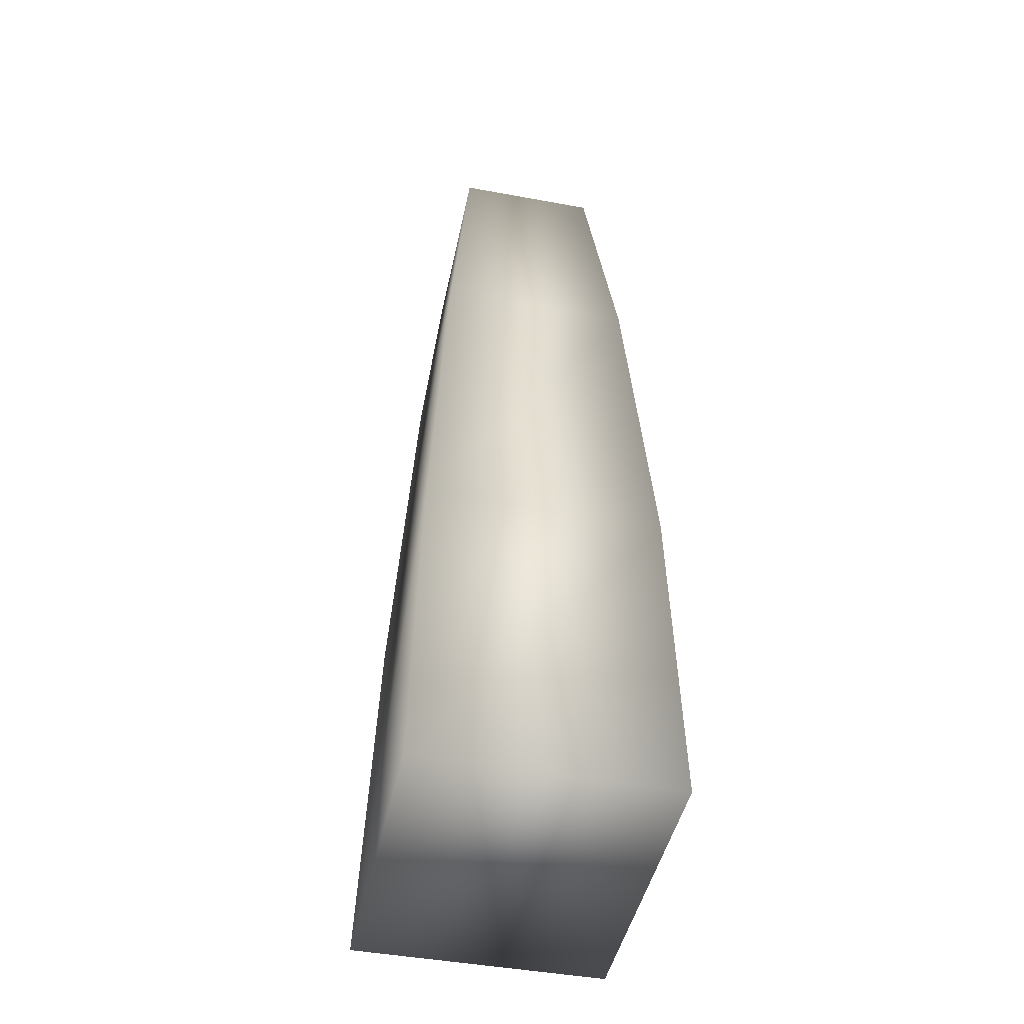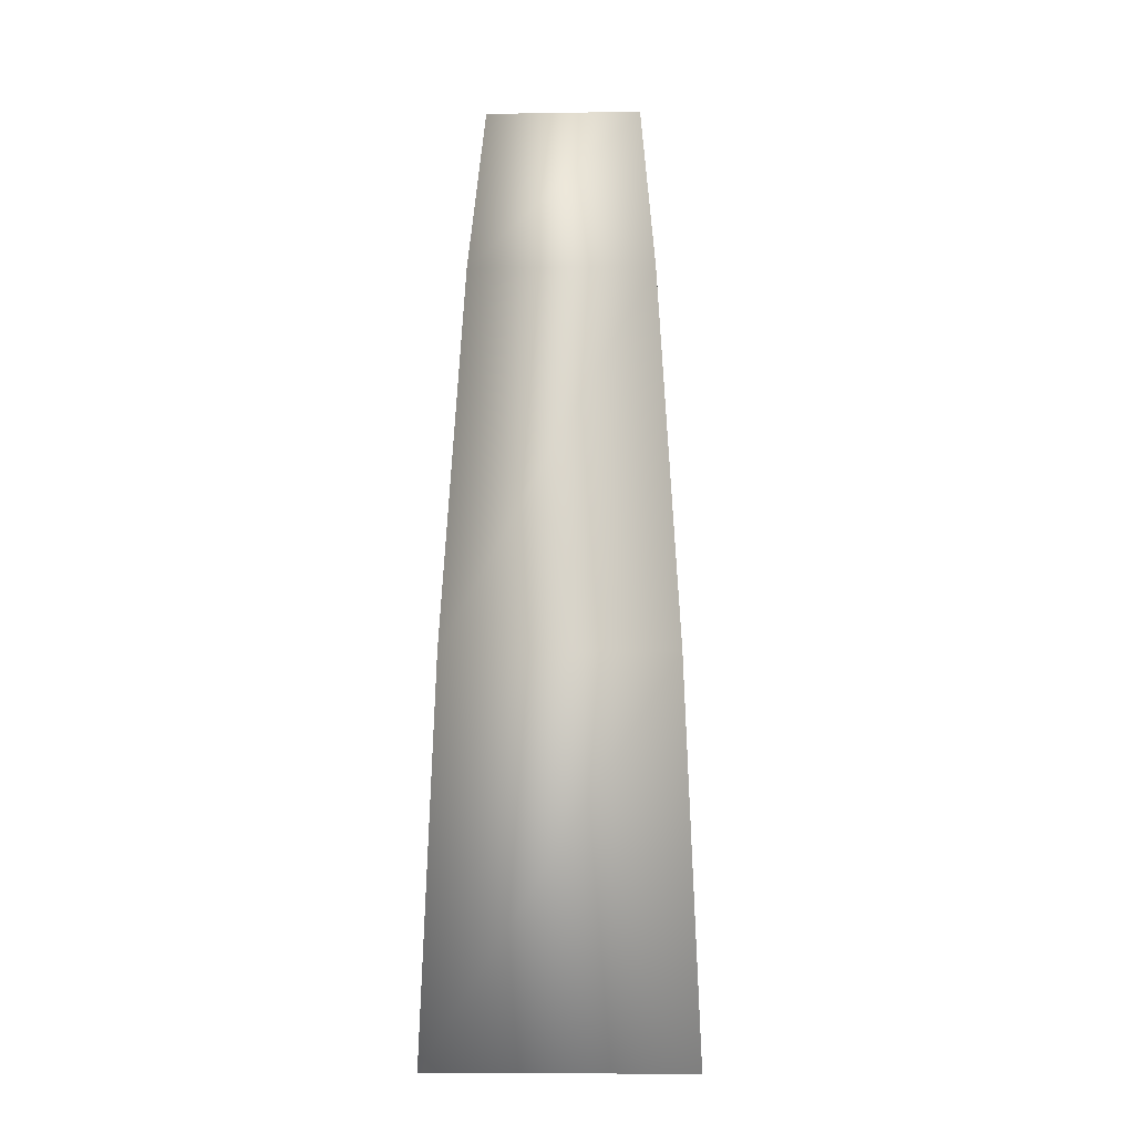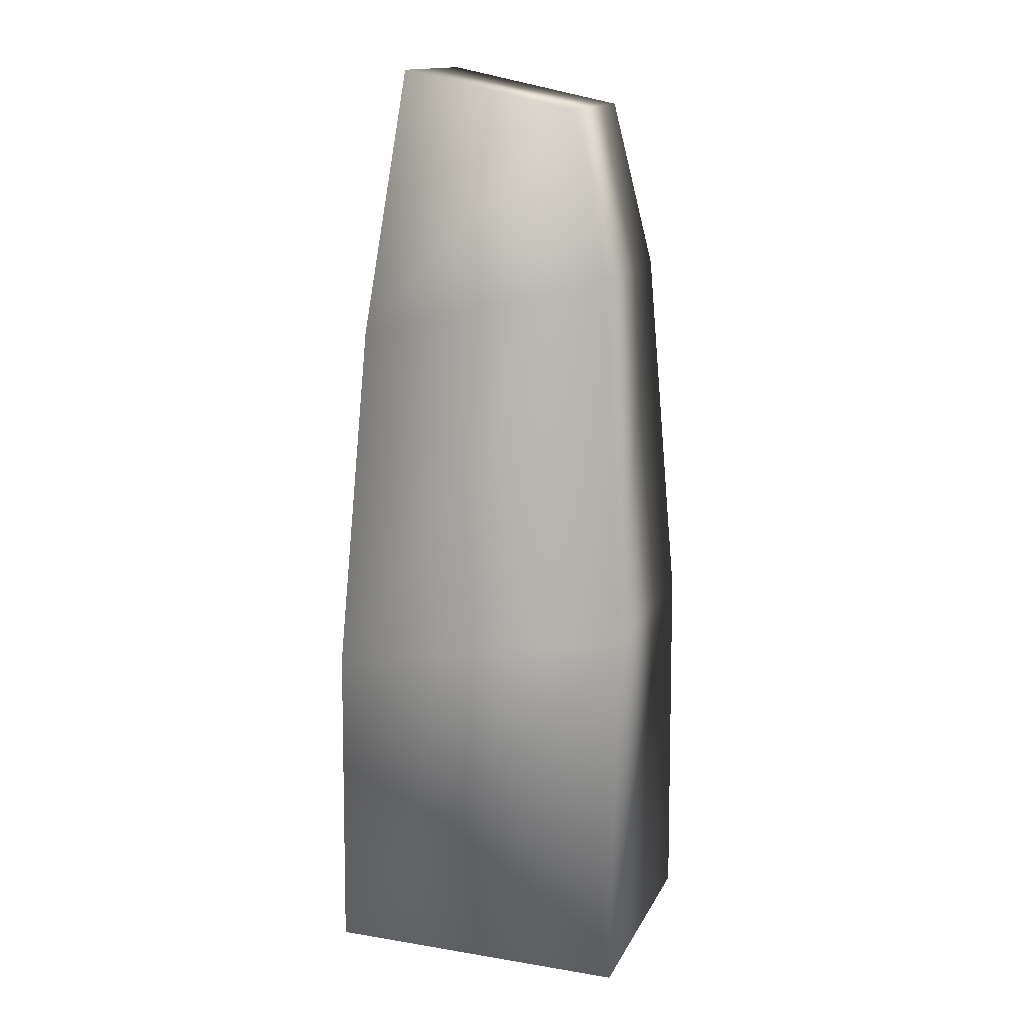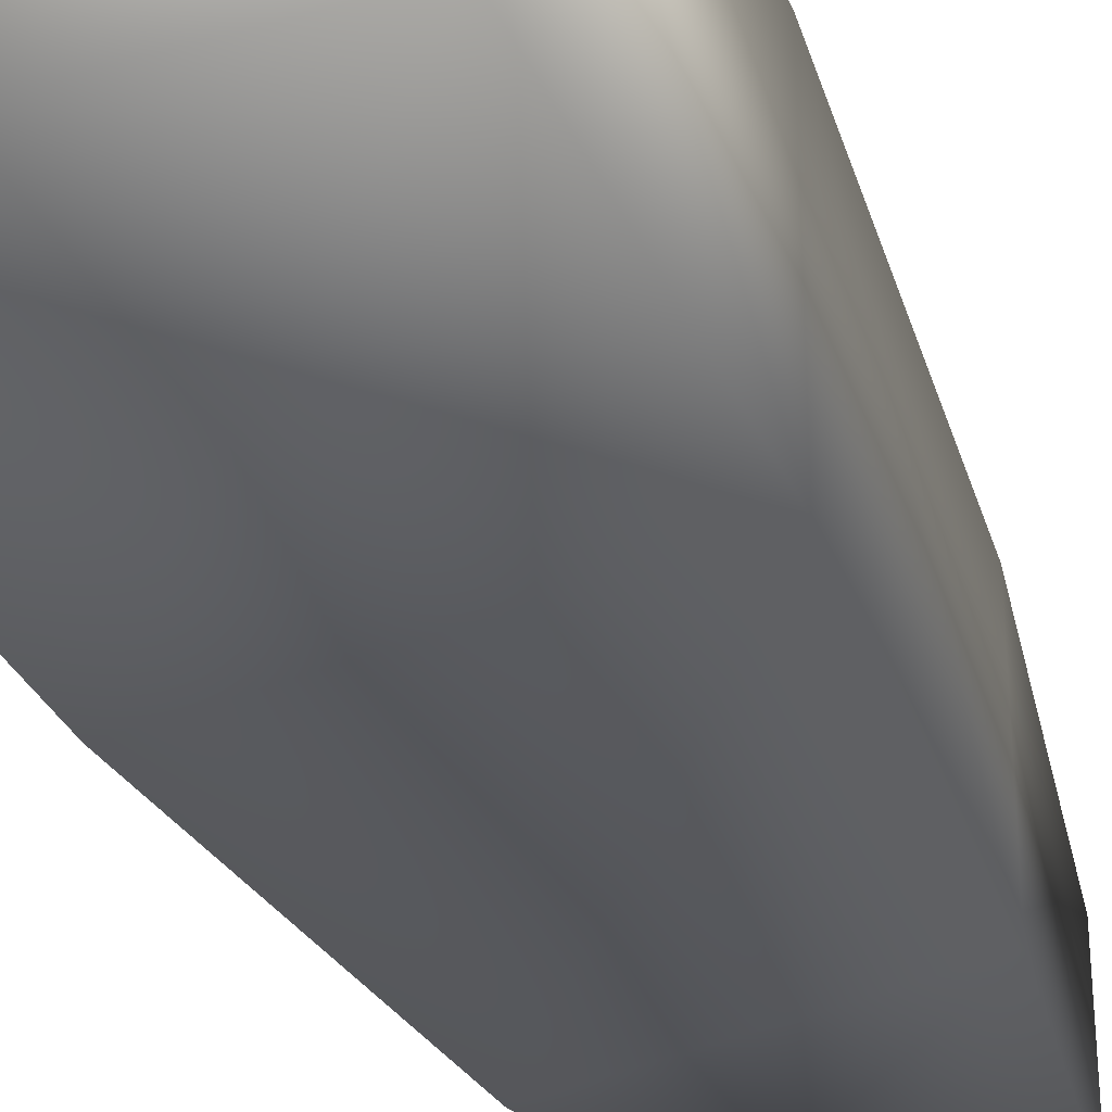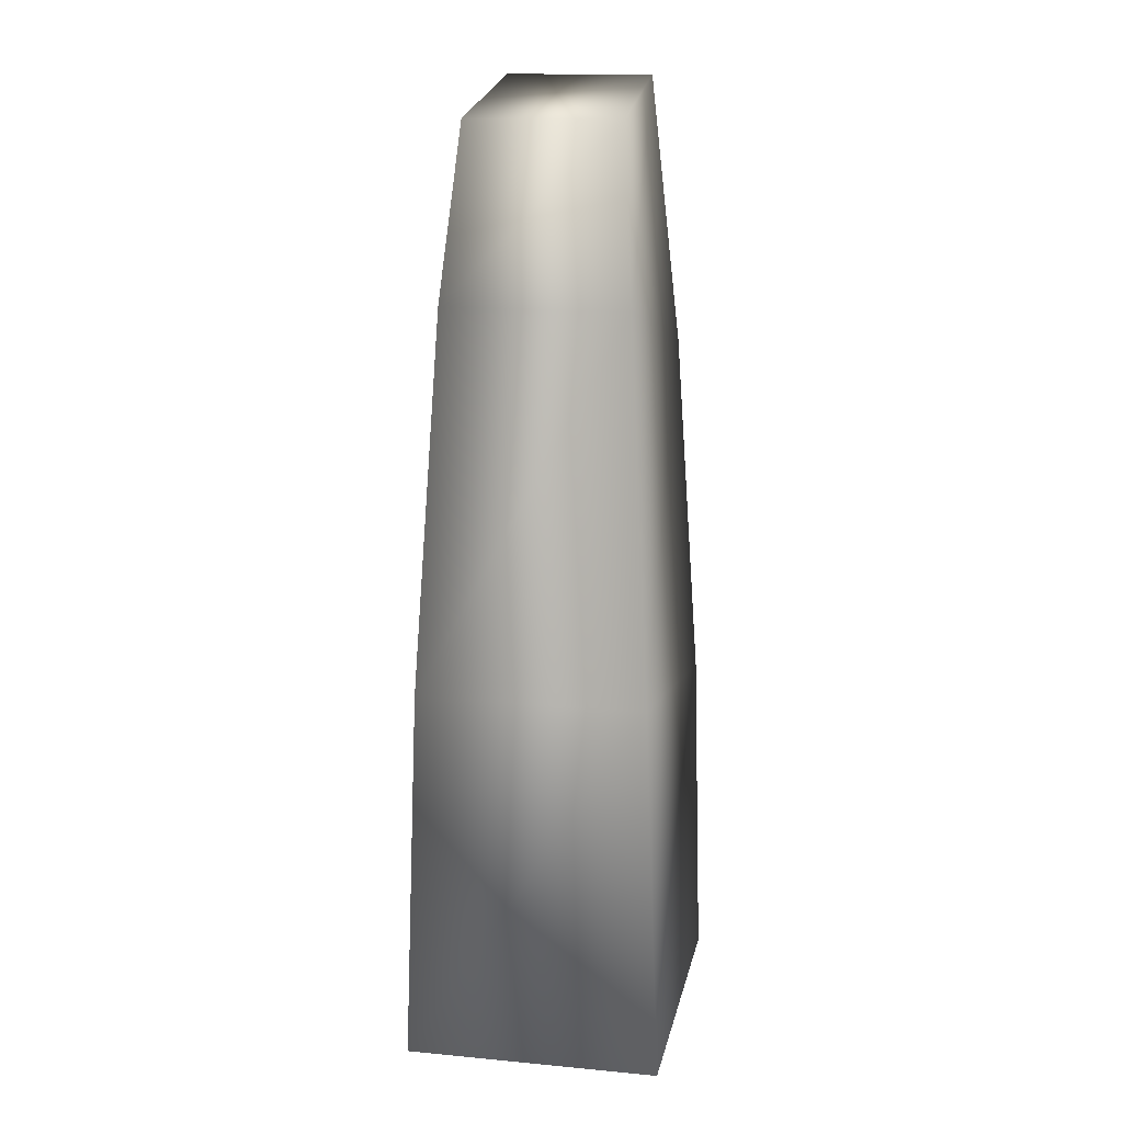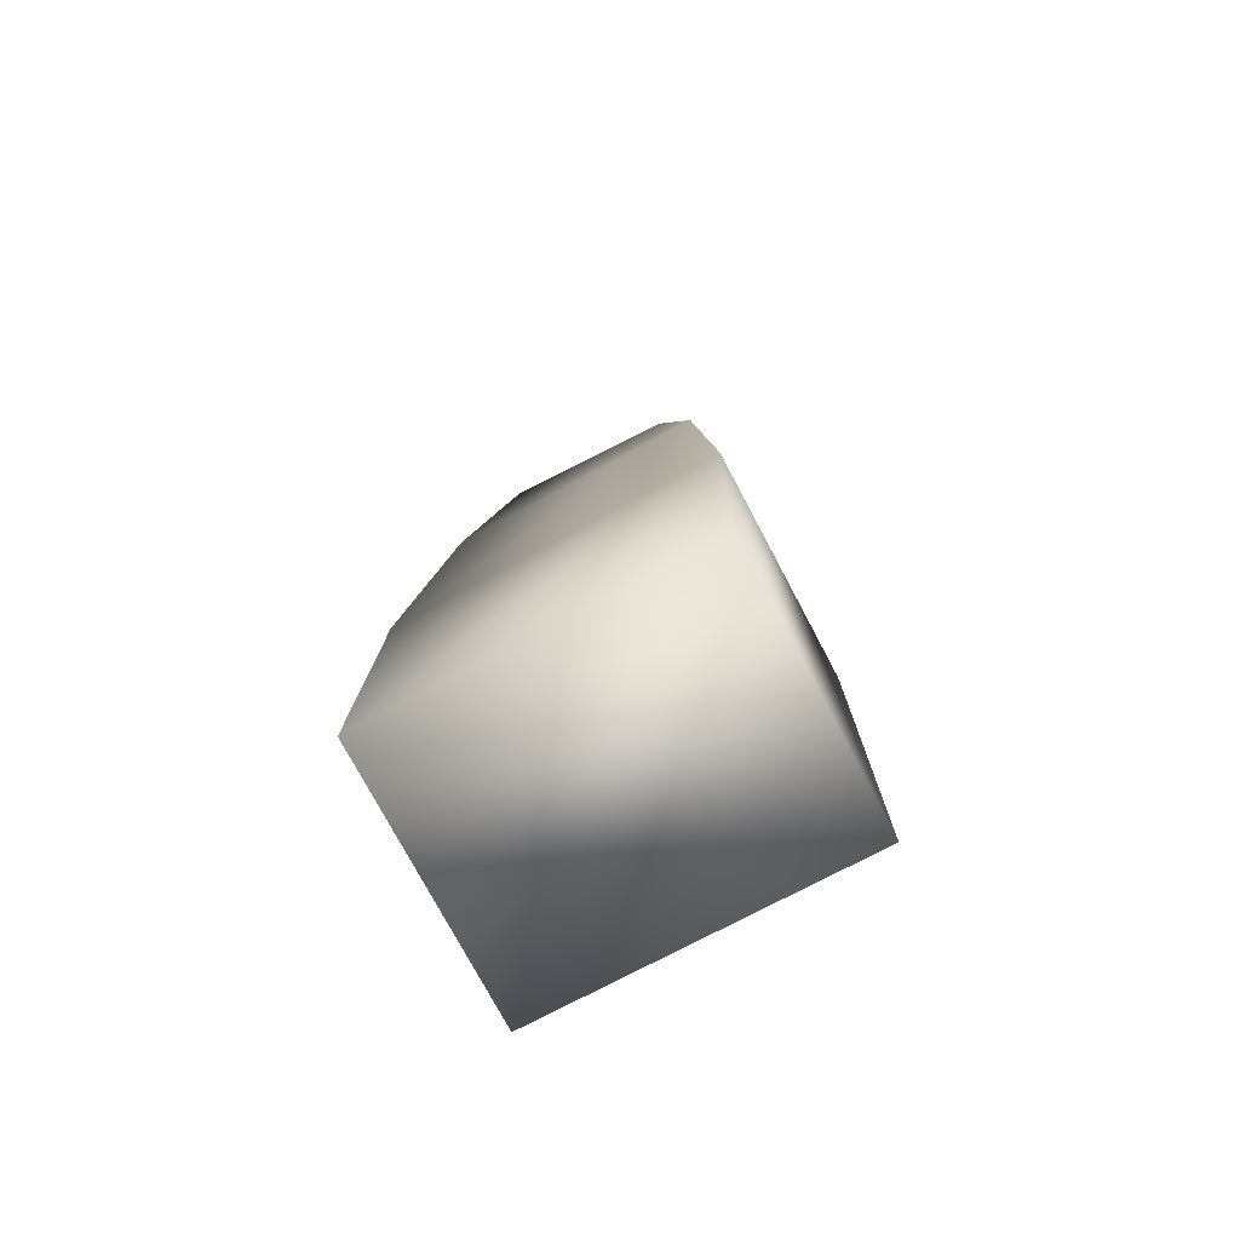
<metadata>
{"format":"obj","ext":"obj","renderer":"f3d","projection":"perspective","resolution":1024,"background":"white","views":[{"elev":-45.5,"azim":78.0,"up":"+Y"},{"elev":-7.9,"azim":-87.5,"up":"+Y"},{"elev":14.9,"azim":-160.7,"up":"+Y"},{"elev":-34.4,"azim":21.1,"up":"+Z"},{"elev":14.7,"azim":-78.7,"up":"+Y"},{"elev":-75.5,"azim":-152.1,"up":"+Y"}]}
</metadata>
<code>
g default
v 4.347 -1.213 1.075
v 6.99 -1.213 1.075
v 4.347 1.978 0.9516
v 6.99 1.54 1.004
v 4.347 1.978 -0.9516
v 6.99 1.54 -1.004
v 4.347 -1.213 -1.075
v 6.99 -1.213 -1.075
v 4.578 5.119 0.7649
v 6.759 4.584 0.8273
v 6.759 4.584 -0.8273
v 4.578 5.119 -0.7649
v 4.91 6.543 0.6423
v 6.426 6.856 0.6209
v 6.426 6.856 -0.6209
v 4.91 6.543 -0.6423
g Rocha2
f 1 2 4 3
f 13 14 15 16
f 5 6 8 7
f 7 8 2 1
f 2 8 6 4
f 7 1 3 5
f 3 4 10 9
f 4 6 11 10
f 6 5 12 11
f 5 3 9 12
f 9 10 14 13
f 10 11 15 14
f 11 12 16 15
f 12 9 13 16

</code>
